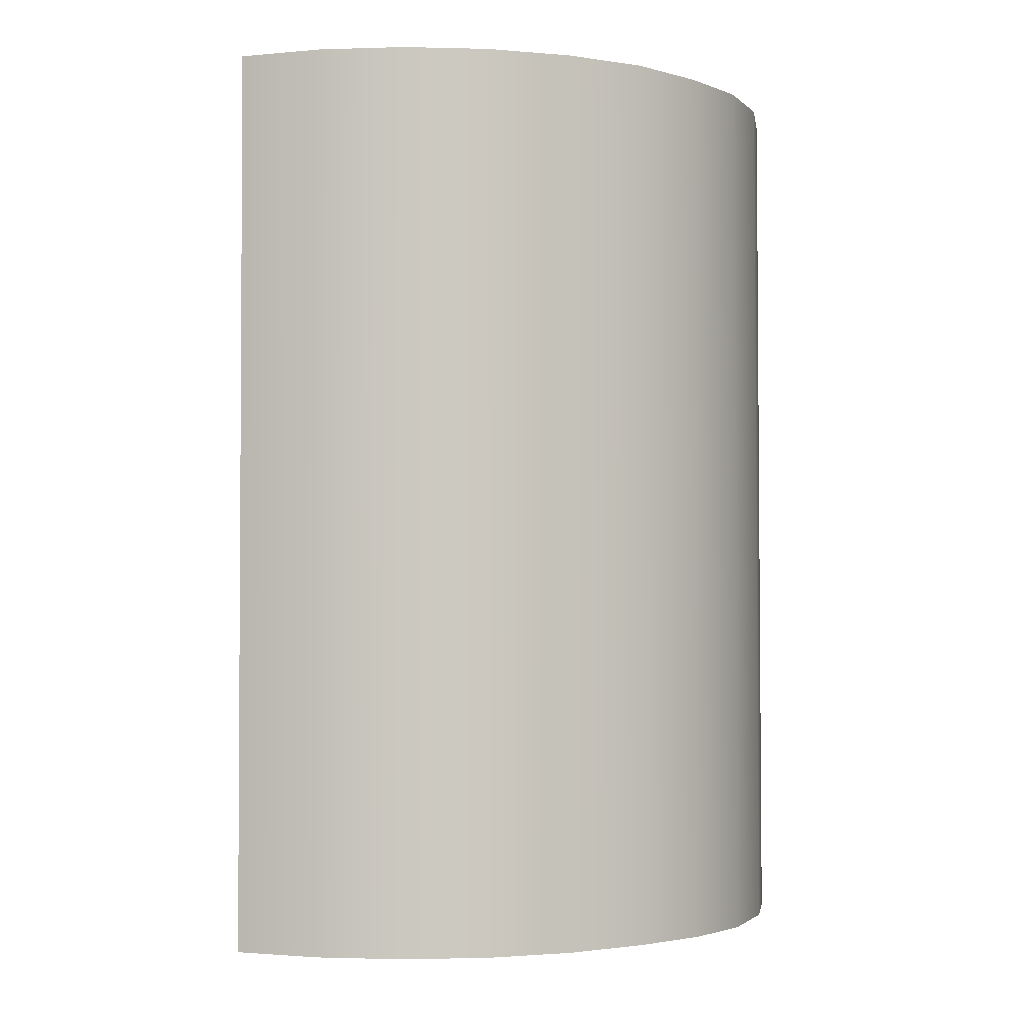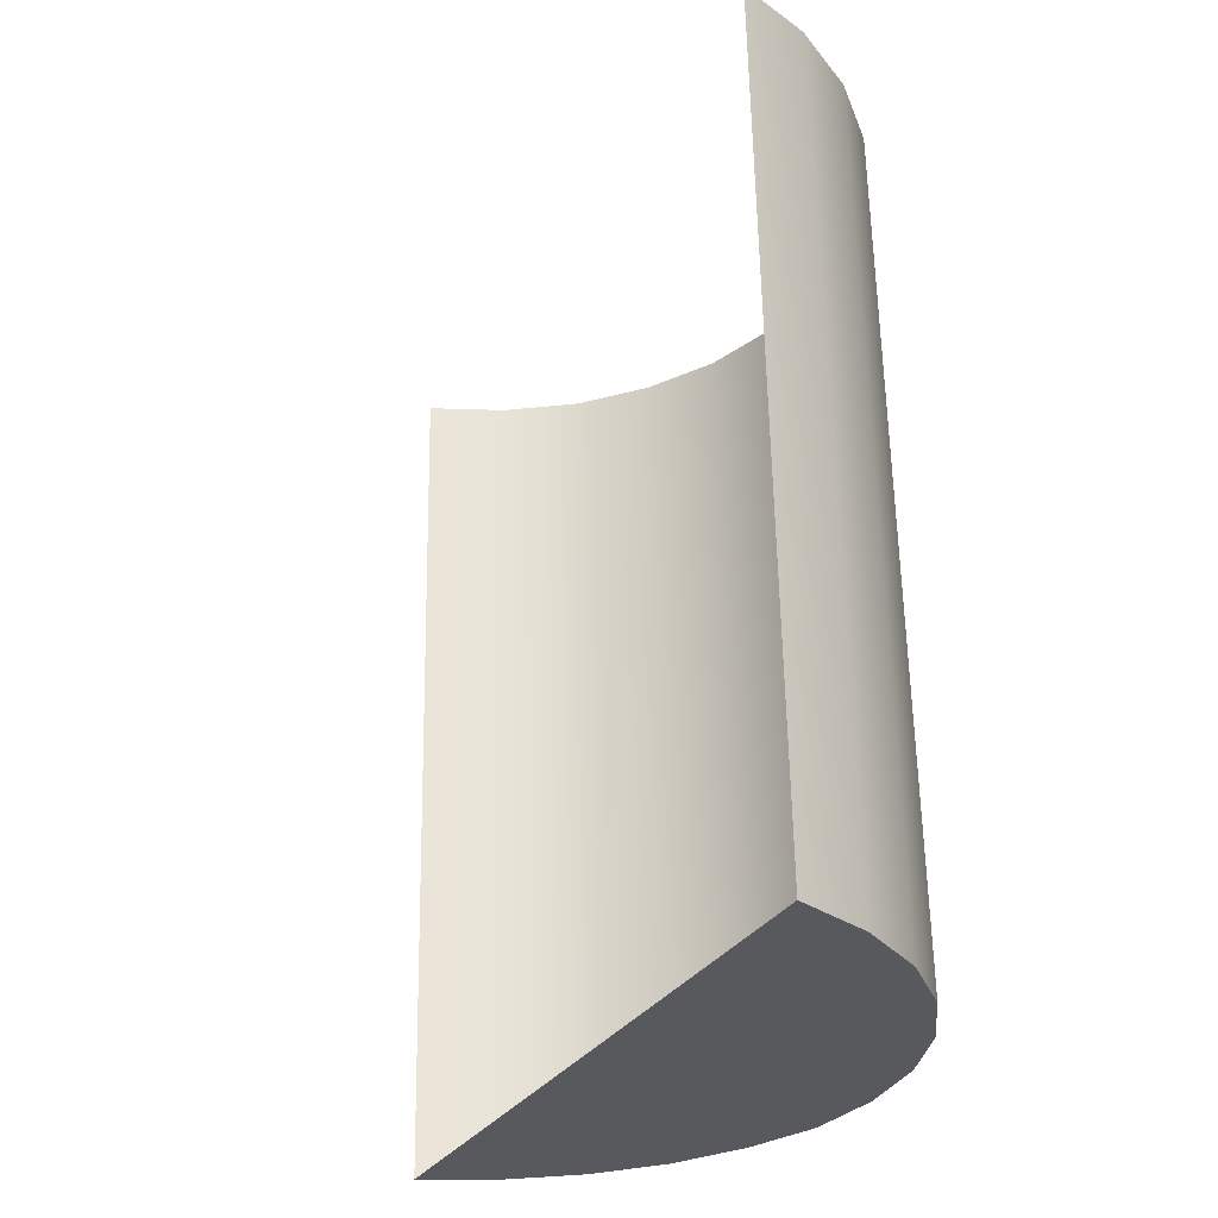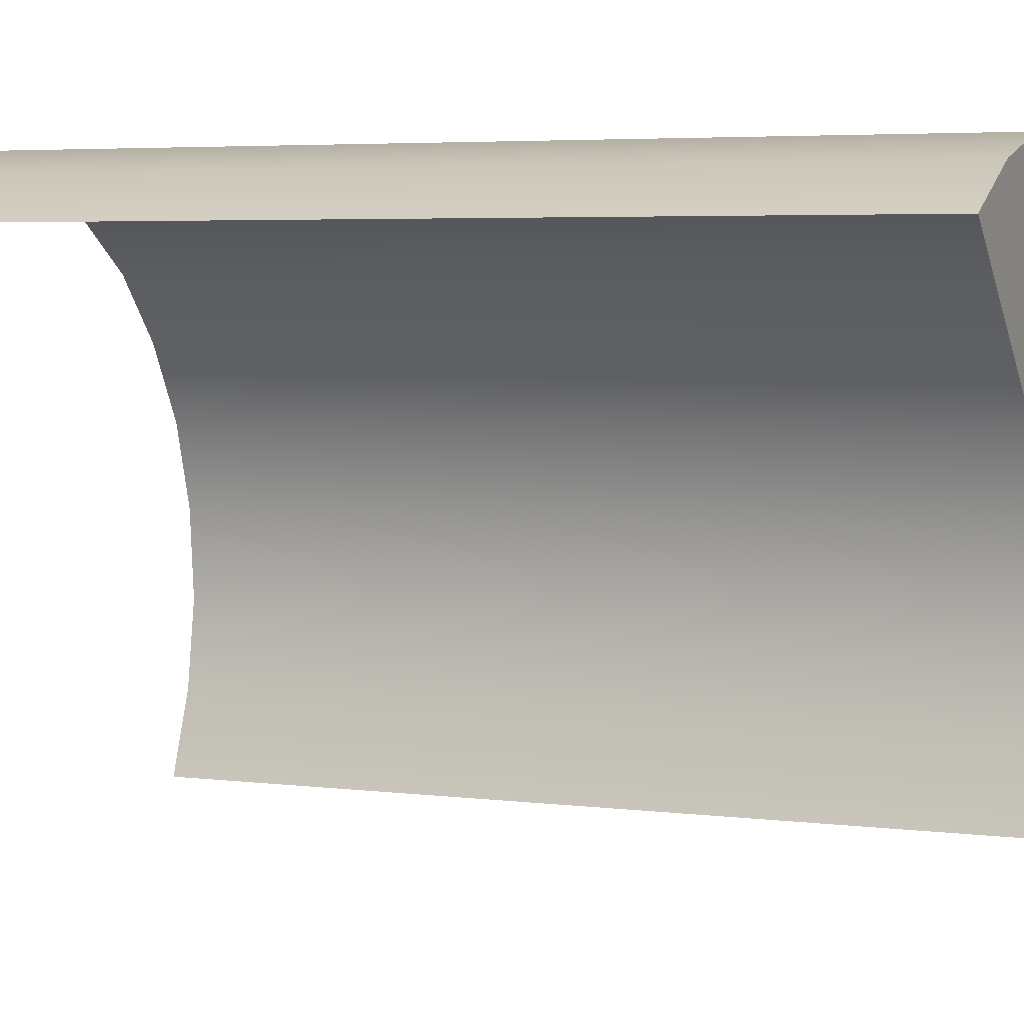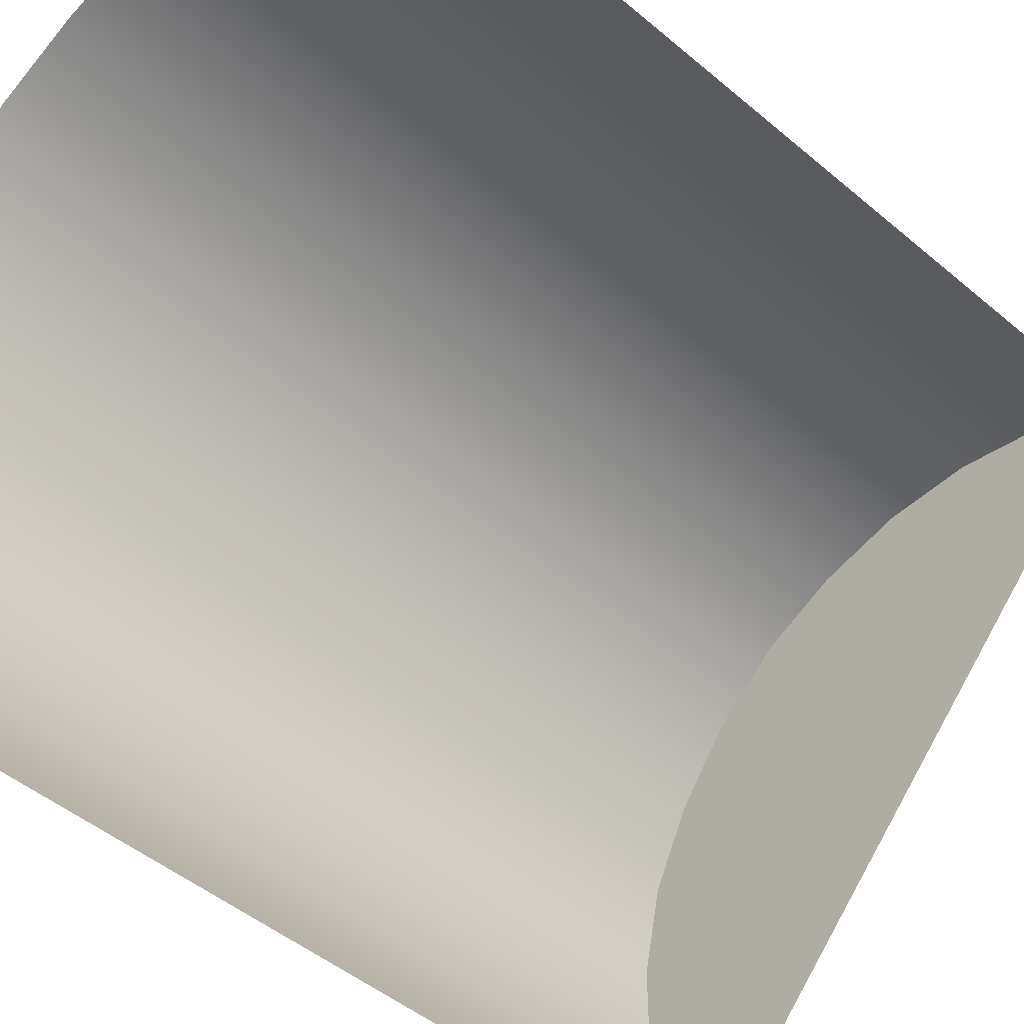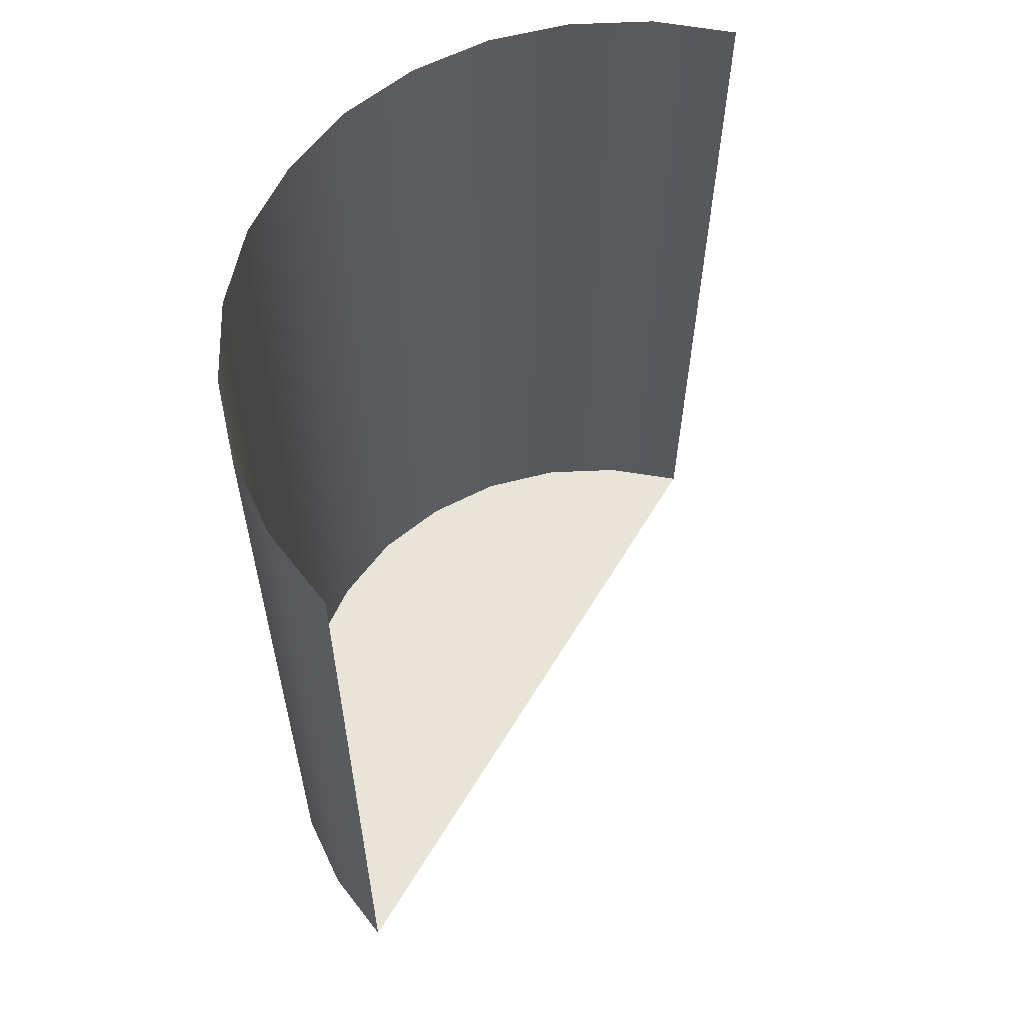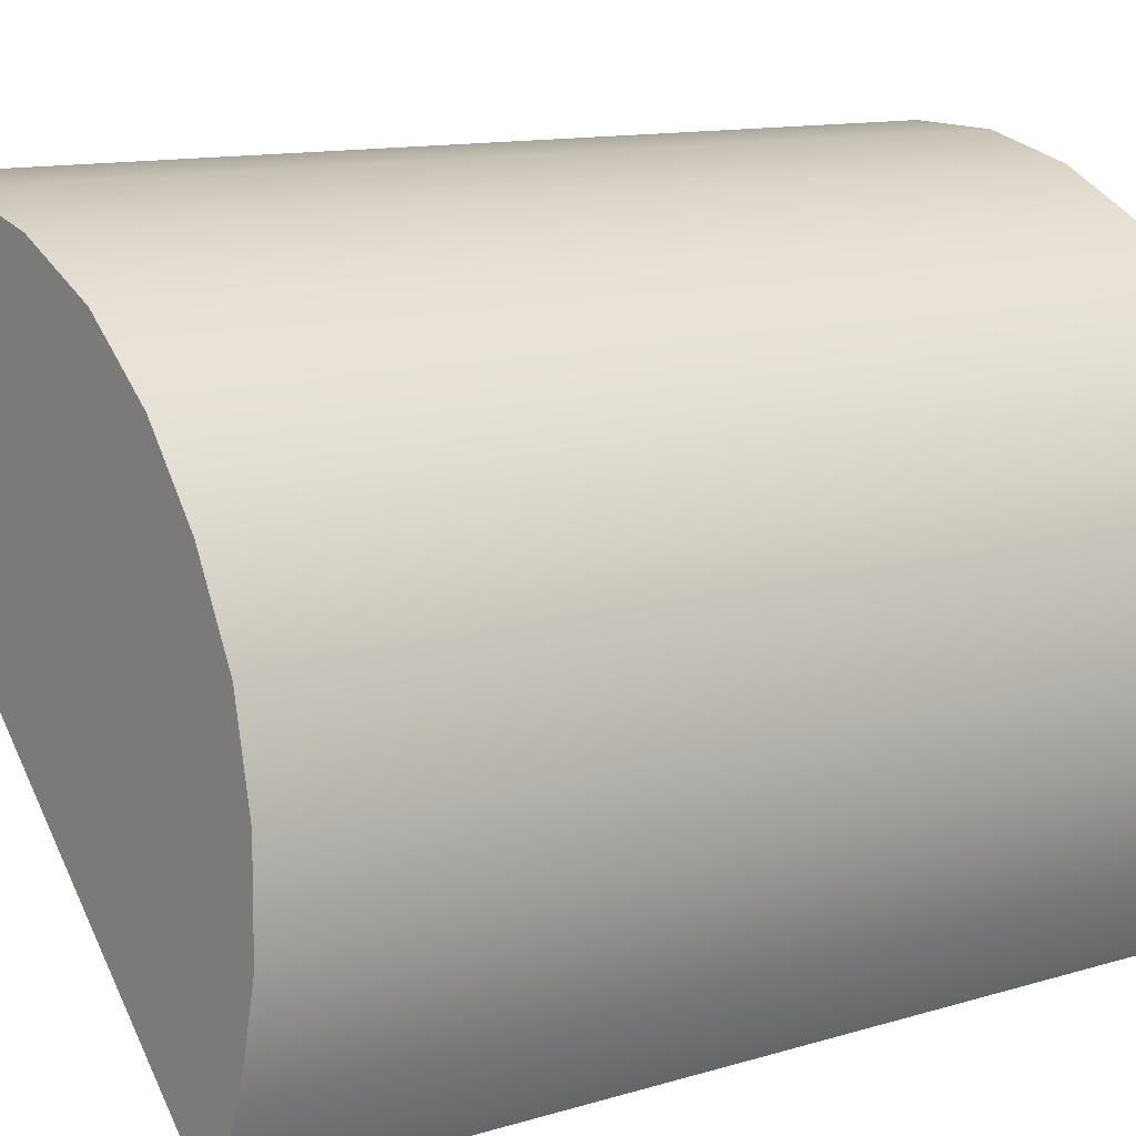
<metadata>
{"format":"obj","ext":"obj","renderer":"f3d","projection":"perspective","resolution":1024,"background":"white","views":[{"elev":-1.4,"azim":175.2,"up":"+Z"},{"elev":-29.0,"azim":108.9,"up":"+Z"},{"elev":7.2,"azim":112.6,"up":"+Y"},{"elev":-48.2,"azim":46.0,"up":"+Y"},{"elev":59.7,"azim":-14.4,"up":"+Z"},{"elev":13.0,"azim":-127.4,"up":"+Y"}]}
</metadata>
<code>
o Group9/mesh100/mesh100-geometry/material_1/component_17#mesh100-geometry
v 0.3949 -0.3316 0.8654
v 0.3979 -0.3309 0.8654
v 0.3949 -0.3311 0.8327
v 0.3979 -0.3309 0.8654
v 0.401 -0.3309 0.8654
v 0.3979 -0.3303 0.8327
v 0.3921 -0.333 0.8654
v 0.3949 -0.3316 0.8654
v 0.3921 -0.3324 0.8327
v 0.3979 -0.3303 0.8327
v 0.3949 -0.3311 0.8327
v 0.3979 -0.3309 0.8654
v 0.3949 -0.3311 0.8327
v 0.3921 -0.3324 0.8327
v 0.3949 -0.3316 0.8654
v 0.401 -0.3303 0.8327
v 0.3979 -0.3303 0.8327
v 0.401 -0.3309 0.8654
v 0.401 -0.3309 0.8654
v 0.404 -0.3315 0.8654
v 0.401 -0.3303 0.8327
v 0.3897 -0.3349 0.8653
v 0.3921 -0.333 0.8654
v 0.3897 -0.3343 0.8327
v 0.3921 -0.3324 0.8327
v 0.3897 -0.3343 0.8327
v 0.3921 -0.333 0.8654
v 0.3979 -0.3303 0.8327
v 0.4069 -0.3322 0.8327
v 0.3949 -0.3311 0.8327
v 0.3949 -0.3311 0.8327
v 0.4069 -0.3322 0.8327
v 0.3921 -0.3324 0.8327
v 0.401 -0.3303 0.8327
v 0.4069 -0.3322 0.8327
v 0.3979 -0.3303 0.8327
v 0.404 -0.3309 0.8327
v 0.401 -0.3303 0.8327
v 0.404 -0.3315 0.8654
v 0.404 -0.3315 0.8654
v 0.4068 -0.3328 0.8654
v 0.404 -0.3309 0.8327
v 0.3897 -0.3349 0.8653
v 0.3897 -0.3343 0.8327
v 0.3877 -0.3373 0.8653
v 0.3921 -0.3324 0.8327
v 0.4069 -0.3322 0.8327
v 0.3897 -0.3343 0.8327
v 0.404 -0.3309 0.8327
v 0.4069 -0.3322 0.8327
v 0.401 -0.3303 0.8327
v 0.4069 -0.3322 0.8327
v 0.404 -0.3309 0.8327
v 0.4068 -0.3328 0.8654
v 0.3877 -0.3373 0.8653
v 0.3877 -0.3367 0.8326
v 0.3864 -0.3401 0.8652
v 0.3877 -0.3367 0.8326
v 0.3877 -0.3373 0.8653
v 0.3897 -0.3343 0.8327
v 0.3897 -0.3343 0.8327
v 0.4069 -0.3322 0.8327
v 0.3877 -0.3367 0.8326
v 0.3864 -0.3401 0.8652
v 0.3864 -0.3395 0.8326
v 0.3856 -0.3431 0.8652
v 0.3864 -0.3395 0.8326
v 0.3864 -0.3401 0.8652
v 0.3877 -0.3367 0.8326
v 0.4069 -0.3322 0.8327
v 0.3874 -0.3514 0.8323
v 0.3877 -0.3367 0.8326
v 0.3856 -0.3425 0.8325
v 0.3856 -0.3431 0.8652
v 0.3864 -0.3395 0.8326
v 0.3877 -0.3367 0.8326
v 0.3874 -0.3514 0.8323
v 0.3864 -0.3395 0.8326
v 0.3856 -0.3431 0.8652
v 0.3856 -0.3425 0.8325
v 0.3855 -0.3462 0.8651
v 0.3864 -0.3395 0.8326
v 0.3862 -0.3486 0.8324
v 0.3856 -0.3425 0.8325
v 0.3874 -0.3514 0.8323
v 0.3862 -0.3486 0.8324
v 0.3864 -0.3395 0.8326
v 0.3855 -0.3462 0.8651
v 0.3856 -0.3456 0.8325
v 0.3862 -0.3492 0.865
v 0.3856 -0.3456 0.8325
v 0.3855 -0.3462 0.8651
v 0.3856 -0.3425 0.8325
v 0.3856 -0.3456 0.8325
v 0.3856 -0.3425 0.8325
v 0.3862 -0.3486 0.8324
v 0.3874 -0.3514 0.8323
v 0.3874 -0.352 0.865
v 0.3862 -0.3486 0.8324
v 0.3862 -0.3492 0.865
v 0.3862 -0.3486 0.8324
v 0.3874 -0.352 0.865
v 0.3862 -0.3486 0.8324
v 0.3862 -0.3492 0.865
v 0.3856 -0.3456 0.8325
v 0.3949 -0.3311 0.8327
v 0.3979 -0.3309 0.8654
v 0.3949 -0.3316 0.8654
v 0.3979 -0.3303 0.8327
v 0.401 -0.3309 0.8654
v 0.3979 -0.3309 0.8654
v 0.3921 -0.3324 0.8327
v 0.3949 -0.3316 0.8654
v 0.3921 -0.333 0.8654
v 0.3979 -0.3309 0.8654
v 0.3949 -0.3311 0.8327
v 0.3979 -0.3303 0.8327
v 0.3949 -0.3316 0.8654
v 0.3921 -0.3324 0.8327
v 0.3949 -0.3311 0.8327
v 0.401 -0.3309 0.8654
v 0.3979 -0.3303 0.8327
v 0.401 -0.3303 0.8327
v 0.401 -0.3303 0.8327
v 0.404 -0.3315 0.8654
v 0.401 -0.3309 0.8654
v 0.3897 -0.3343 0.8327
v 0.3921 -0.333 0.8654
v 0.3897 -0.3349 0.8653
v 0.3921 -0.333 0.8654
v 0.3897 -0.3343 0.8327
v 0.3921 -0.3324 0.8327
v 0.3949 -0.3311 0.8327
v 0.4069 -0.3322 0.8327
v 0.3979 -0.3303 0.8327
v 0.3921 -0.3324 0.8327
v 0.4069 -0.3322 0.8327
v 0.3949 -0.3311 0.8327
v 0.3979 -0.3303 0.8327
v 0.4069 -0.3322 0.8327
v 0.401 -0.3303 0.8327
v 0.404 -0.3315 0.8654
v 0.401 -0.3303 0.8327
v 0.404 -0.3309 0.8327
v 0.404 -0.3309 0.8327
v 0.4068 -0.3328 0.8654
v 0.404 -0.3315 0.8654
v 0.3877 -0.3373 0.8653
v 0.3897 -0.3343 0.8327
v 0.3897 -0.3349 0.8653
v 0.3897 -0.3343 0.8327
v 0.4069 -0.3322 0.8327
v 0.3921 -0.3324 0.8327
v 0.401 -0.3303 0.8327
v 0.4069 -0.3322 0.8327
v 0.404 -0.3309 0.8327
v 0.4068 -0.3328 0.8654
v 0.404 -0.3309 0.8327
v 0.4069 -0.3322 0.8327
v 0.3864 -0.3401 0.8652
v 0.3877 -0.3367 0.8326
v 0.3877 -0.3373 0.8653
v 0.3897 -0.3343 0.8327
v 0.3877 -0.3373 0.8653
v 0.3877 -0.3367 0.8326
v 0.3877 -0.3367 0.8326
v 0.4069 -0.3322 0.8327
v 0.3897 -0.3343 0.8327
v 0.3856 -0.3431 0.8652
v 0.3864 -0.3395 0.8326
v 0.3864 -0.3401 0.8652
v 0.3877 -0.3367 0.8326
v 0.3864 -0.3401 0.8652
v 0.3864 -0.3395 0.8326
v 0.3877 -0.3367 0.8326
v 0.3874 -0.3514 0.8323
v 0.4069 -0.3322 0.8327
v 0.3864 -0.3395 0.8326
v 0.3856 -0.3431 0.8652
v 0.3856 -0.3425 0.8325
v 0.3864 -0.3395 0.8326
v 0.3874 -0.3514 0.8323
v 0.3877 -0.3367 0.8326
v 0.3855 -0.3462 0.8651
v 0.3856 -0.3425 0.8325
v 0.3856 -0.3431 0.8652
v 0.3856 -0.3425 0.8325
v 0.3862 -0.3486 0.8324
v 0.3864 -0.3395 0.8326
v 0.3864 -0.3395 0.8326
v 0.3862 -0.3486 0.8324
v 0.3874 -0.3514 0.8323
v 0.3862 -0.3492 0.865
v 0.3856 -0.3456 0.8325
v 0.3855 -0.3462 0.8651
v 0.3856 -0.3425 0.8325
v 0.3855 -0.3462 0.8651
v 0.3856 -0.3456 0.8325
v 0.3862 -0.3486 0.8324
v 0.3856 -0.3425 0.8325
v 0.3856 -0.3456 0.8325
v 0.3862 -0.3486 0.8324
v 0.3874 -0.352 0.865
v 0.3874 -0.3514 0.8323
v 0.3874 -0.352 0.865
v 0.3862 -0.3486 0.8324
v 0.3862 -0.3492 0.865
v 0.3856 -0.3456 0.8325
v 0.3862 -0.3492 0.865
v 0.3862 -0.3486 0.8324
f 1 2 3
f 4 5 6
f 7 8 9
f 10 11 12
f 13 14 15
f 16 17 18
f 19 20 21
f 22 23 24
f 25 26 27
f 28 29 30
f 31 32 33
f 34 35 36
f 37 38 39
f 40 41 42
f 43 44 45
f 46 47 48
f 49 50 51
f 52 53 54
f 55 56 57
f 58 59 60
f 61 62 63
f 64 65 66
f 67 68 69
f 70 71 72
f 73 74 75
f 76 77 78
f 79 80 81
f 82 83 84
f 85 86 87
f 88 89 90
f 91 92 93
f 94 95 96
f 97 98 99
f 100 101 102
f 103 104 105
f 106 107 108
f 109 110 111
f 112 113 114
f 115 116 117
f 118 119 120
f 121 122 123
f 124 125 126
f 127 128 129
f 130 131 132
f 133 134 135
f 136 137 138
f 139 140 141
f 142 143 144
f 145 146 147
f 148 149 150
f 151 152 153
f 154 155 156
f 157 158 159
f 160 161 162
f 163 164 165
f 166 167 168
f 169 170 171
f 172 173 174
f 175 176 177
f 178 179 180
f 181 182 183
f 184 185 186
f 187 188 189
f 190 191 192
f 193 194 195
f 196 197 198
f 199 200 201
f 202 203 204
f 205 206 207
f 208 209 210

</code>
